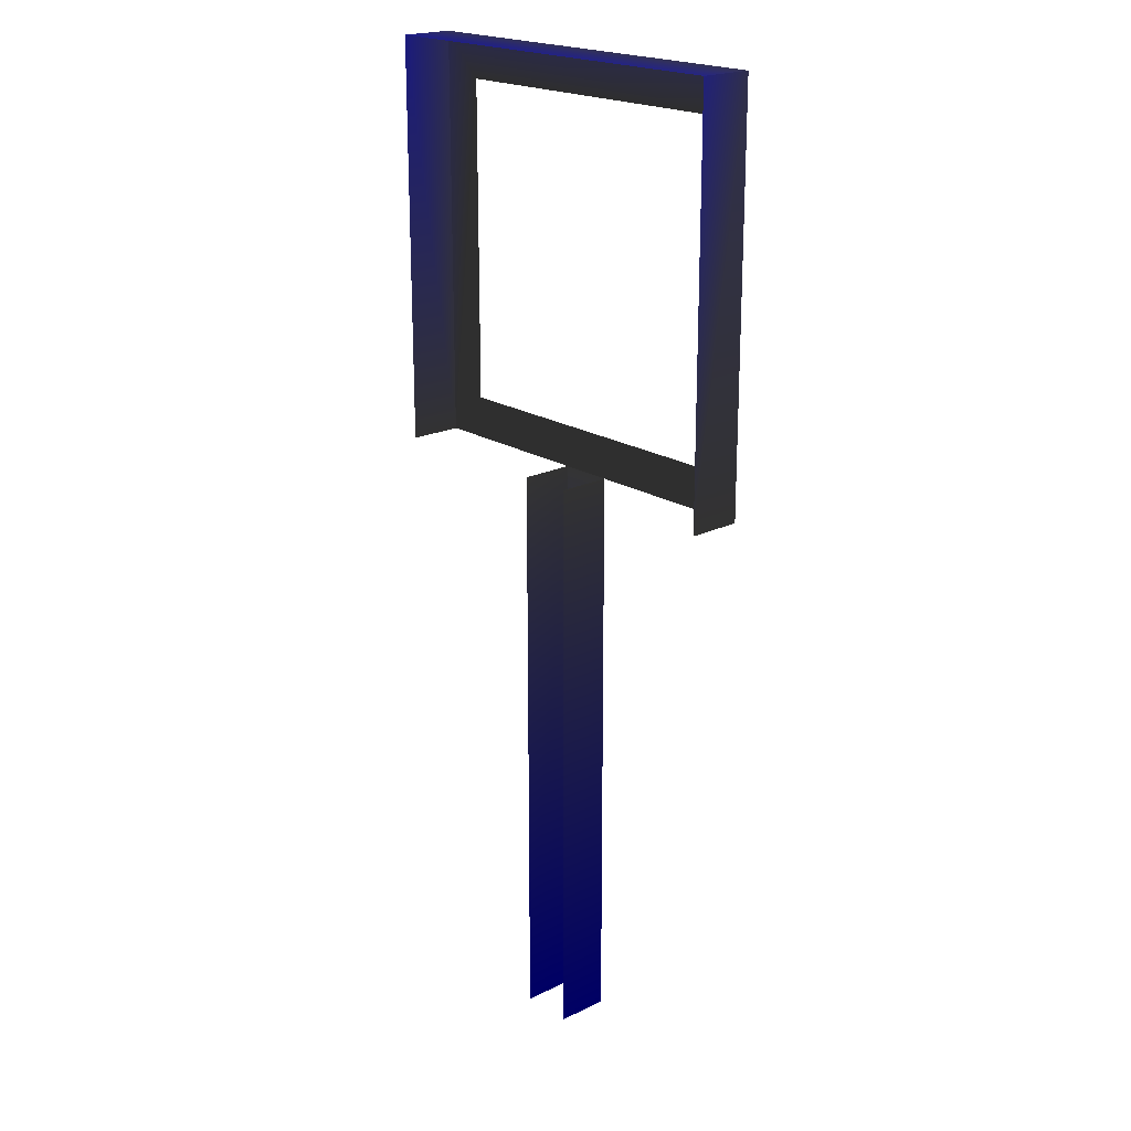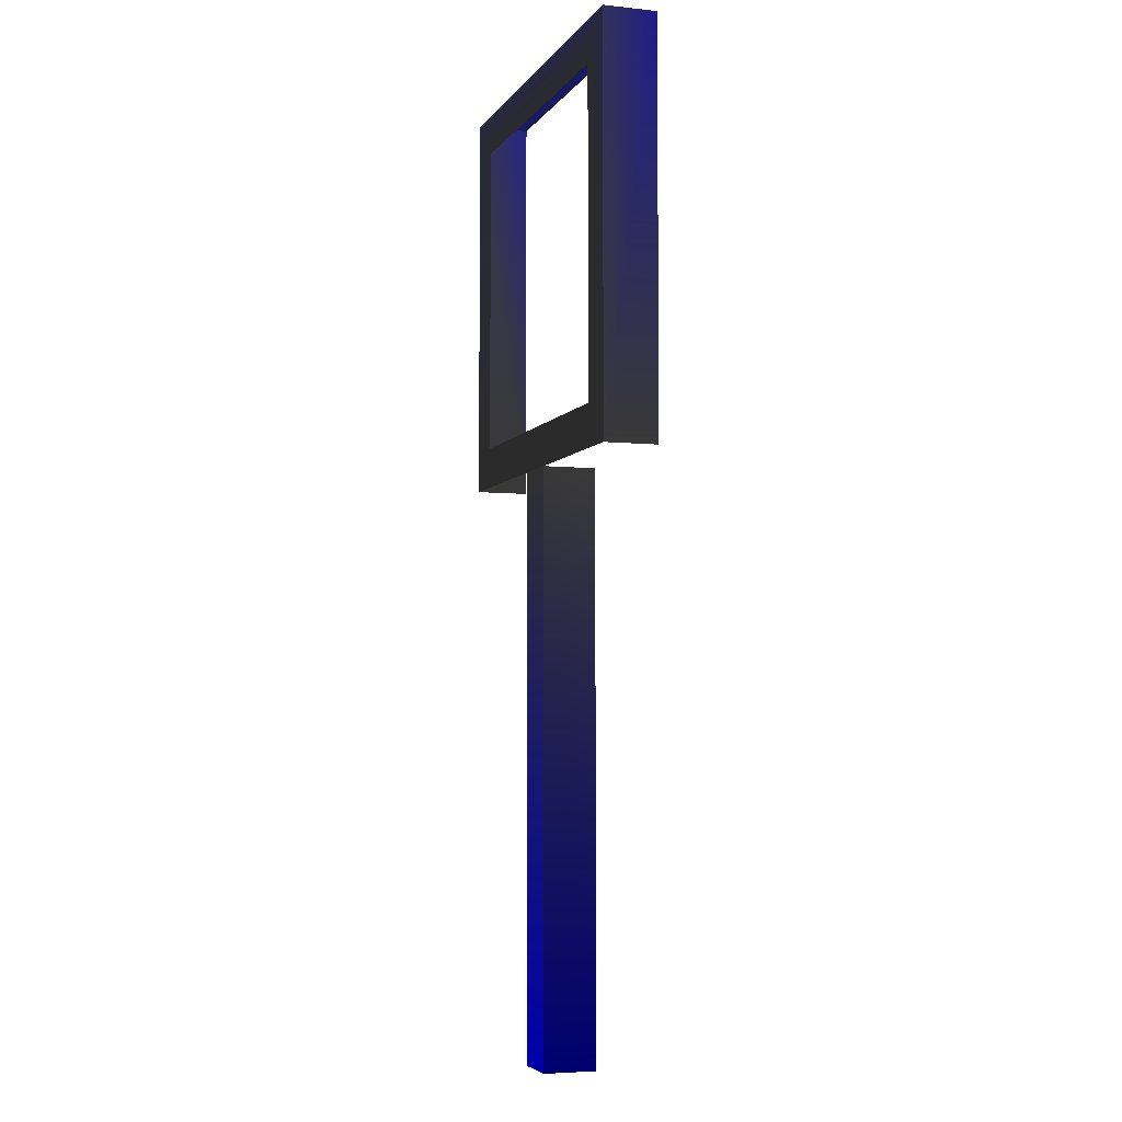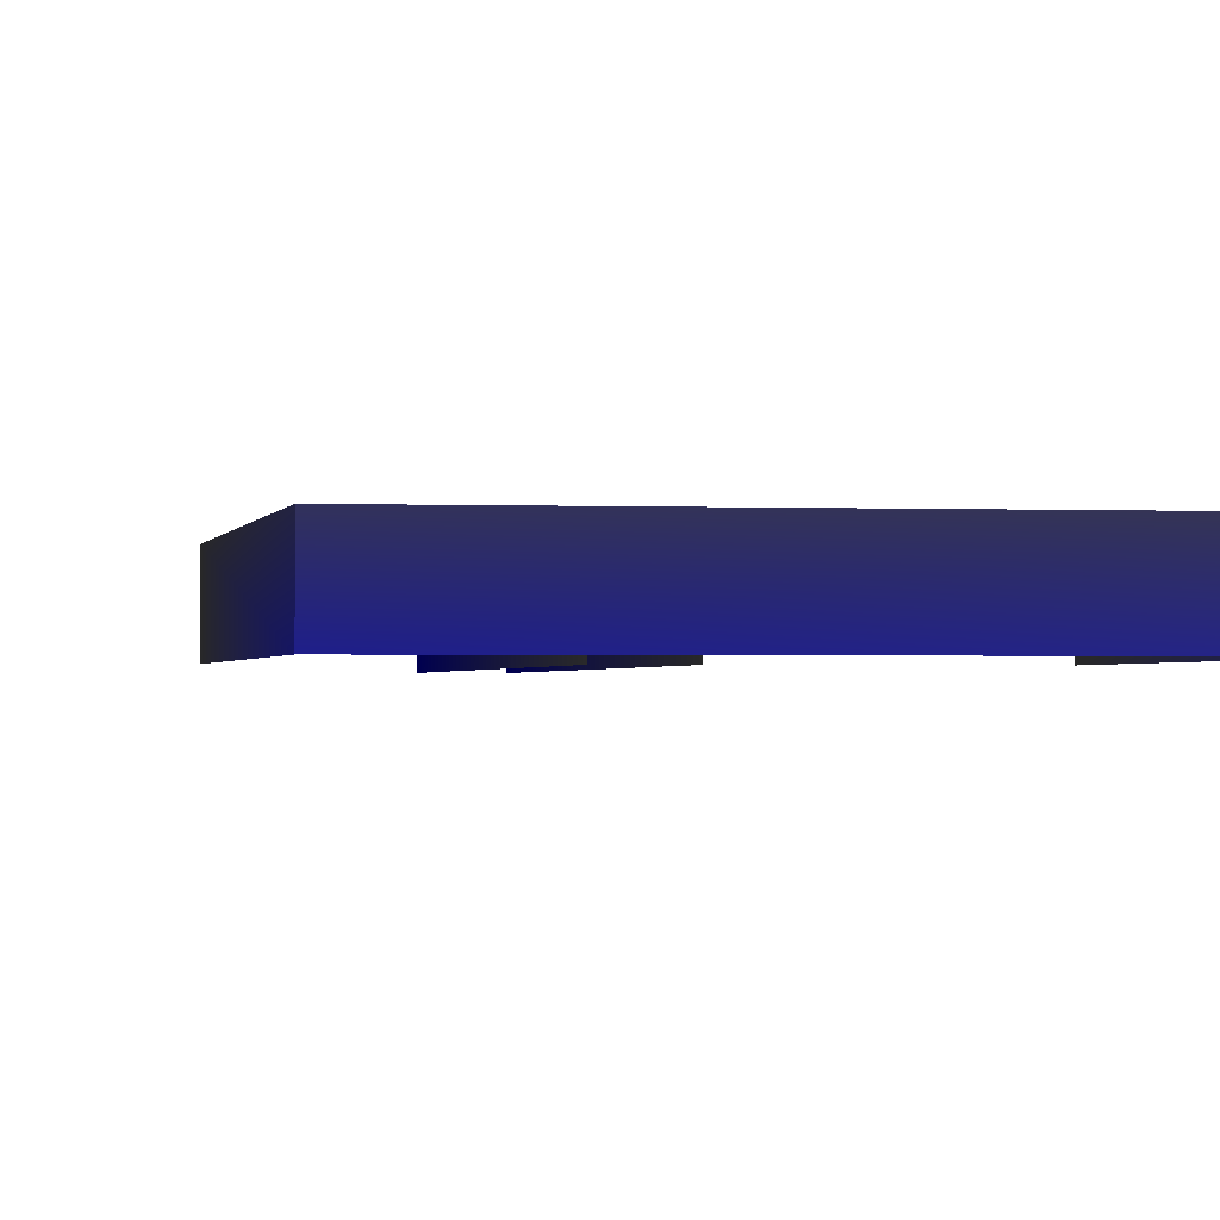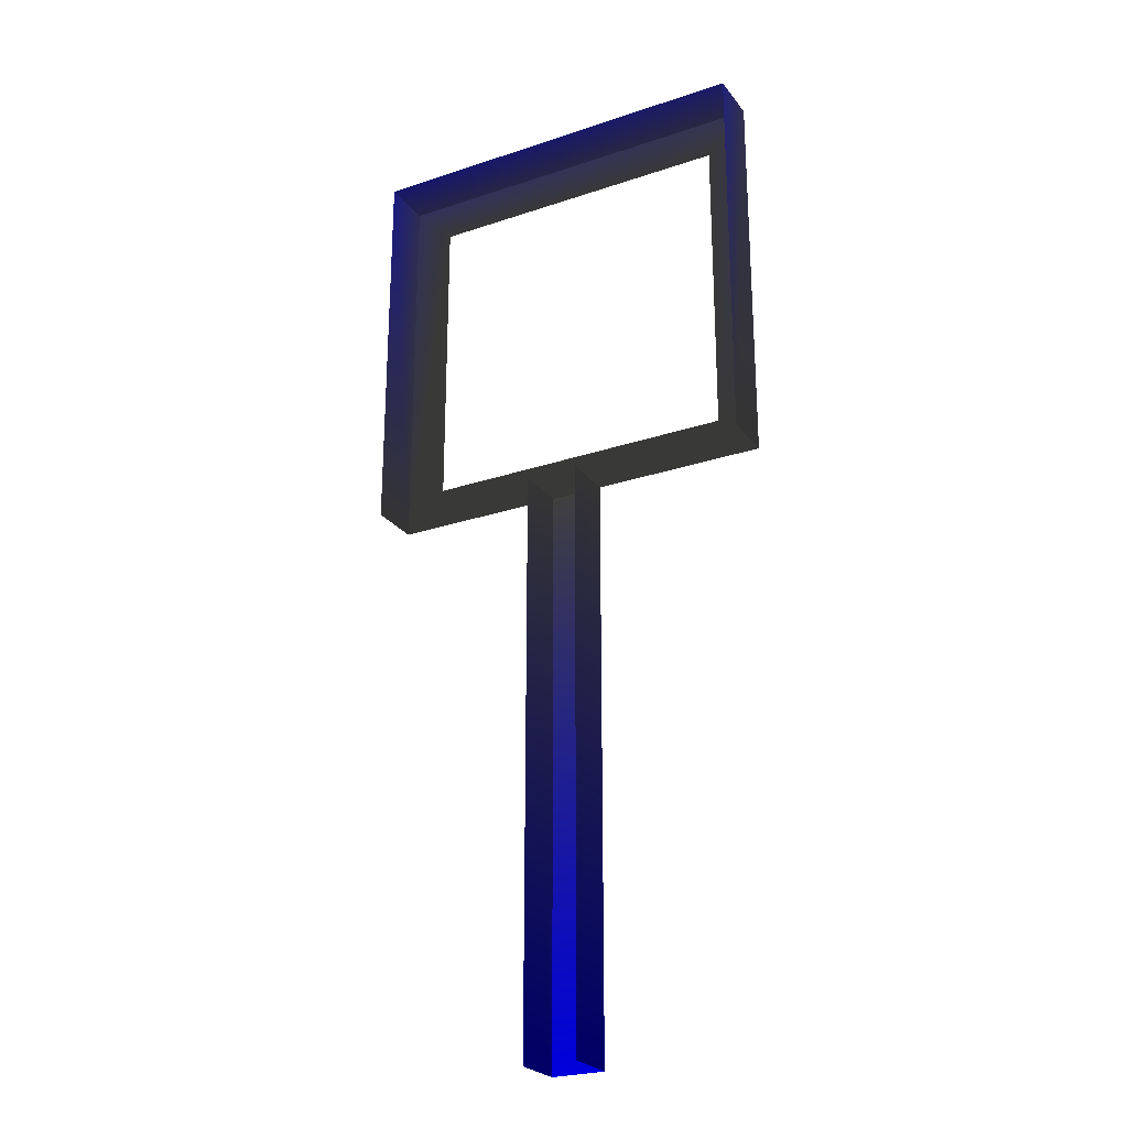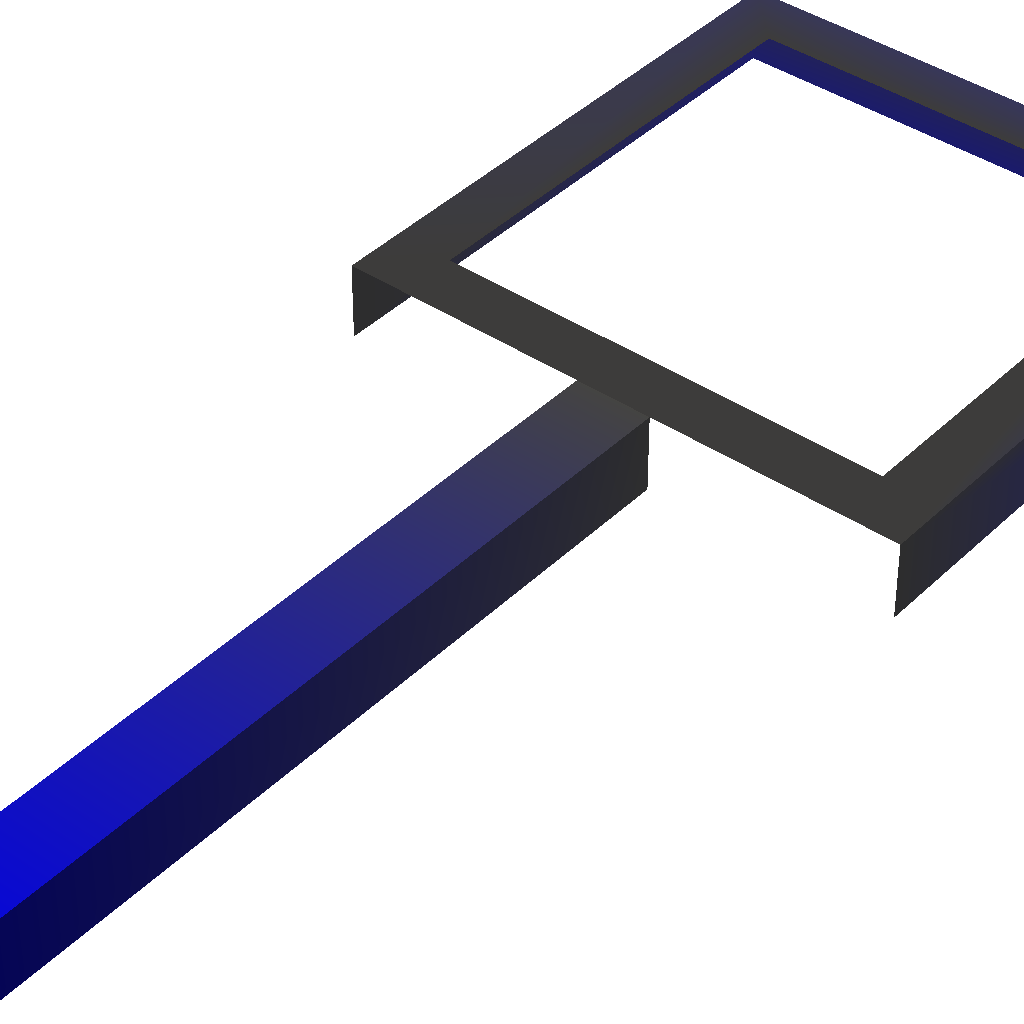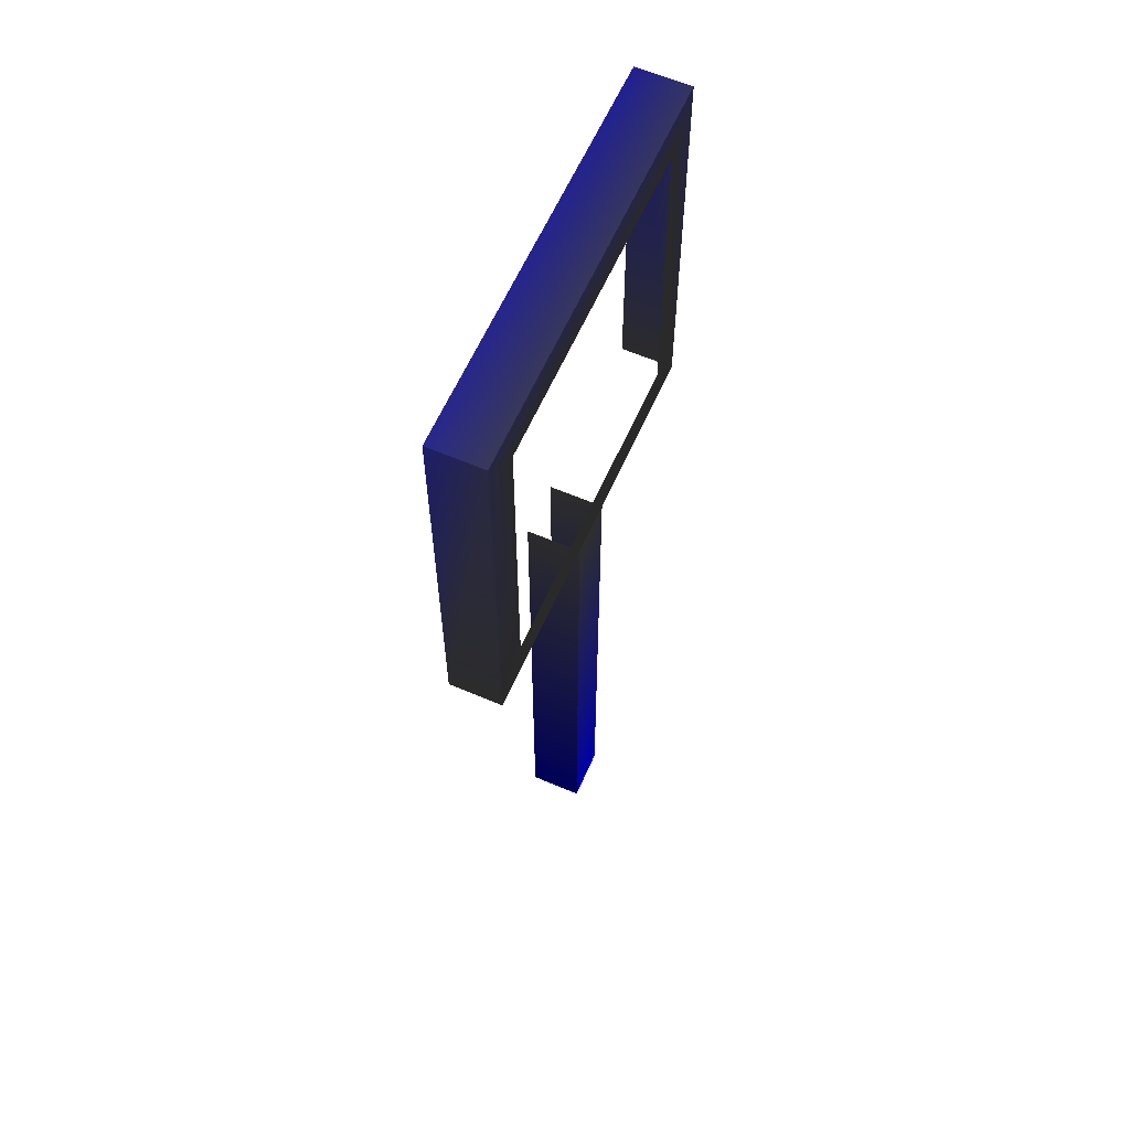
<metadata>
{"format":"obj","ext":"obj","renderer":"f3d","projection":"perspective","resolution":1024,"background":"white","views":[{"elev":20.5,"azim":-131.8,"up":"+Y"},{"elev":-4.9,"azim":71.6,"up":"+Y"},{"elev":-1.2,"azim":169.9,"up":"+Z"},{"elev":-25.3,"azim":-151.6,"up":"+Y"},{"elev":40.0,"azim":39.9,"up":"+Z"},{"elev":61.0,"azim":-66.3,"up":"+Y"}]}
</metadata>
<code>
o Cube.002
v -0.08493 0 0.08493 0 0 0.498
v -0.08493 1.861 0.08493 0.1412 0.1412 0.1412
v -0.08493 0 -0.08493 0 0 0.251
v -0.08493 1.861 -0.08493 0.1255 0.1255 0.1255
v 0.08493 0 0.08493 0 0 0.498
v 0.08493 1.861 0.08493 0.1412 0.1412 0.1412
v 0.08493 0 -0.08493 0 0 0.251
v 0.08493 1.861 -0.08493 0.1294 0.1294 0.1294
v -0.6402 1.861 0.08493 0.1255 0.1255 0.1255
v -0.6402 1.861 -0.08493 0.1255 0.1255 0.1255
v 0.6402 1.861 -0.08493 0.1255 0.1255 0.1255
v 0.6402 1.861 0.08493 0.1255 0.1255 0.1255
v -0.6402 3.146 0.08493 0.1176 0.1176 0.1882
v -0.6402 3.146 -0.08493 0.0824 0.0824 0.298
v 0.6402 3.146 -0.08493 0.0667 0.0667 0.3098
v 0.6402 3.146 0.08493 0.1098 0.1098 0.2039
v -0.08493 0 0.08493 0 0 0.251
v -0.08493 1.861 0.08493 0.1255 0.1255 0.1255
v 0.08493 1.861 0.08493 0.1255 0.1255 0.1255
v 0.08493 0 0.08493 0 0 0.251
v -0.5074 1.994 0.08493 0.1255 0.1255 0.1255
v 0.5074 1.994 0.08493 0.1255 0.1255 0.1255
v -0.5074 3.012 0.08493 0.1255 0.1255 0.1255
v 0.5074 3.012 0.08493 0.1255 0.1255 0.1255
f 17 18 4 3
f 7 8 19 20
f 5 6 2 1
f 15 14 13 16
f 12 11 15 16
f 10 9 13 14
f 16 13 23 24
f 12 16 24 22
f 9 12 22 21
f 13 9 21 23

</code>
